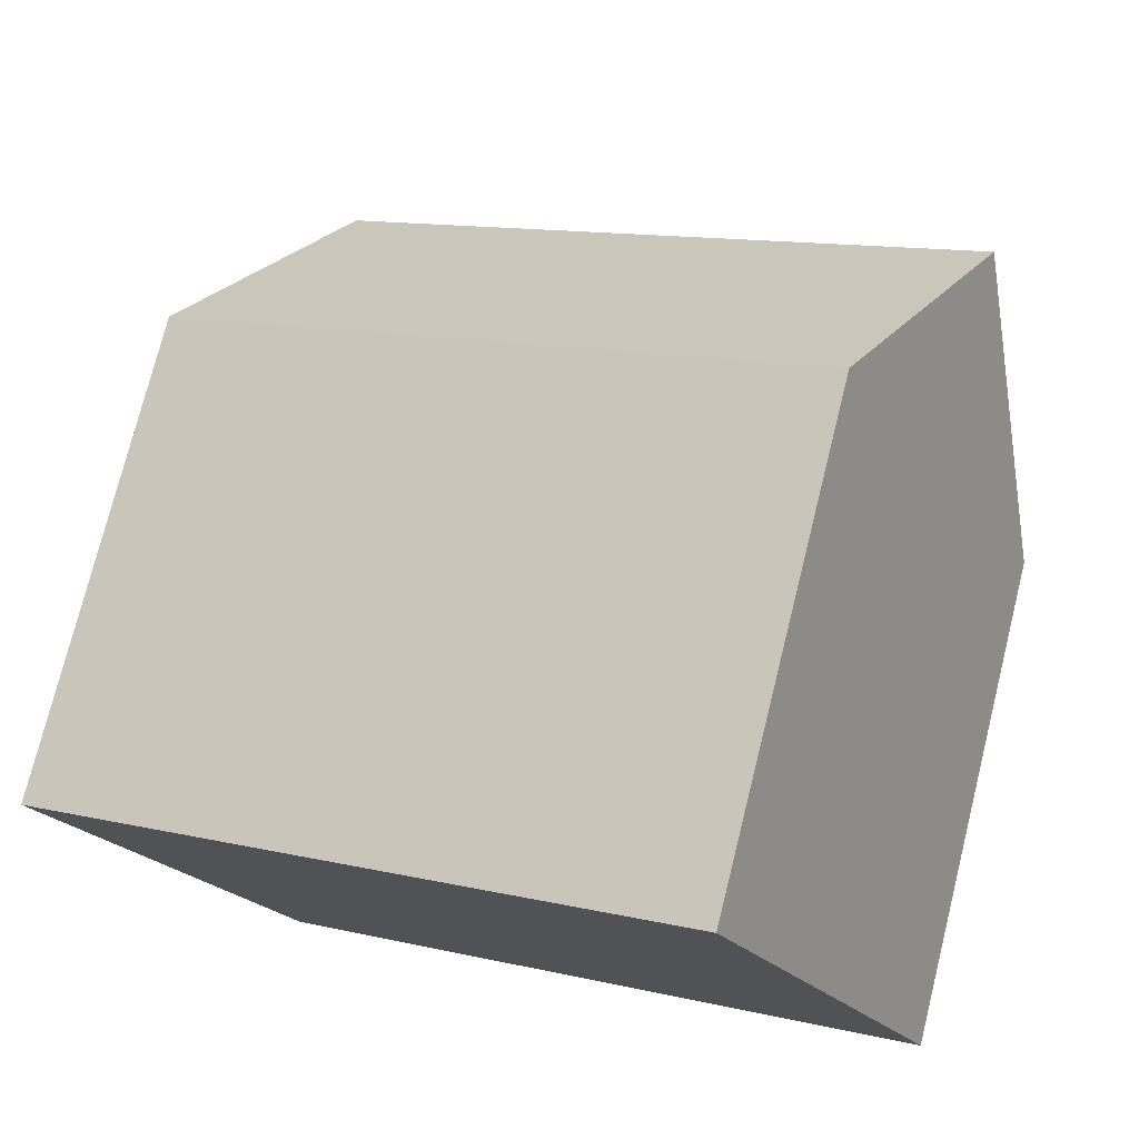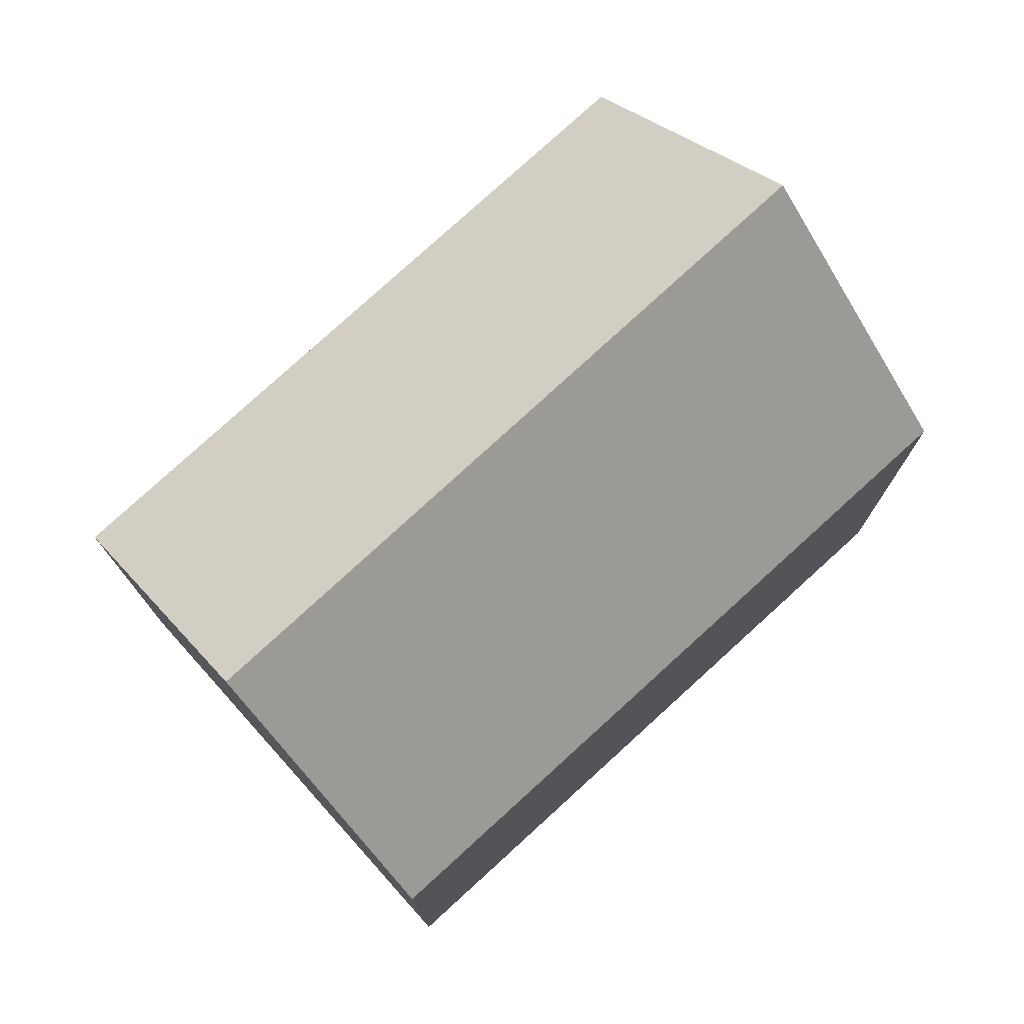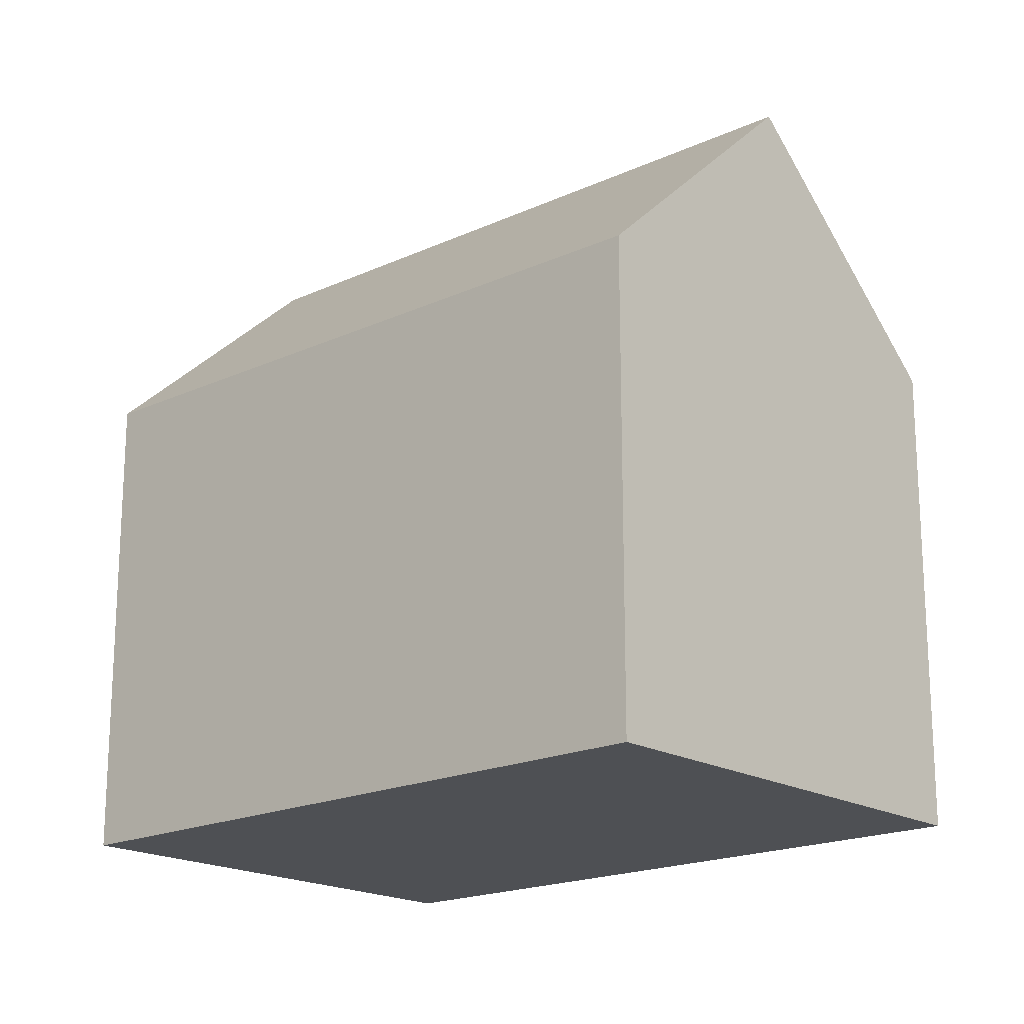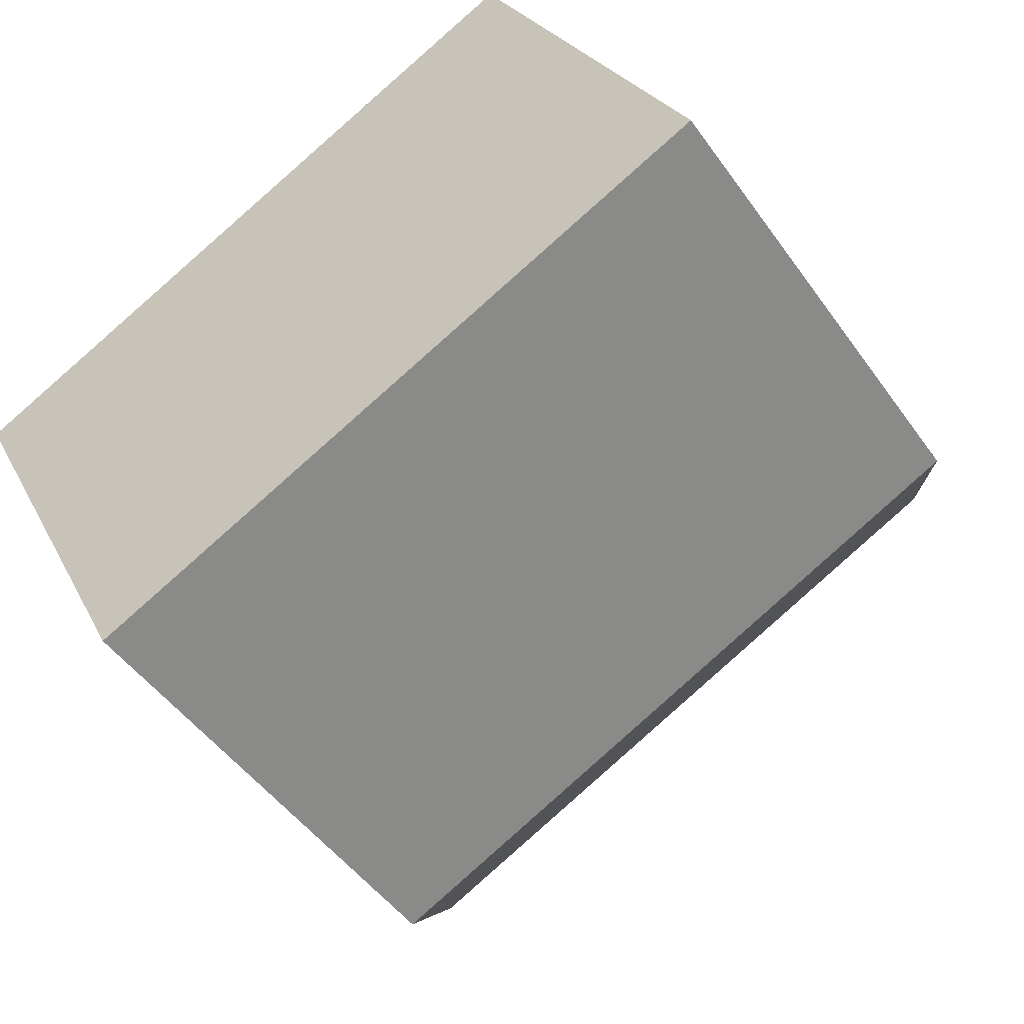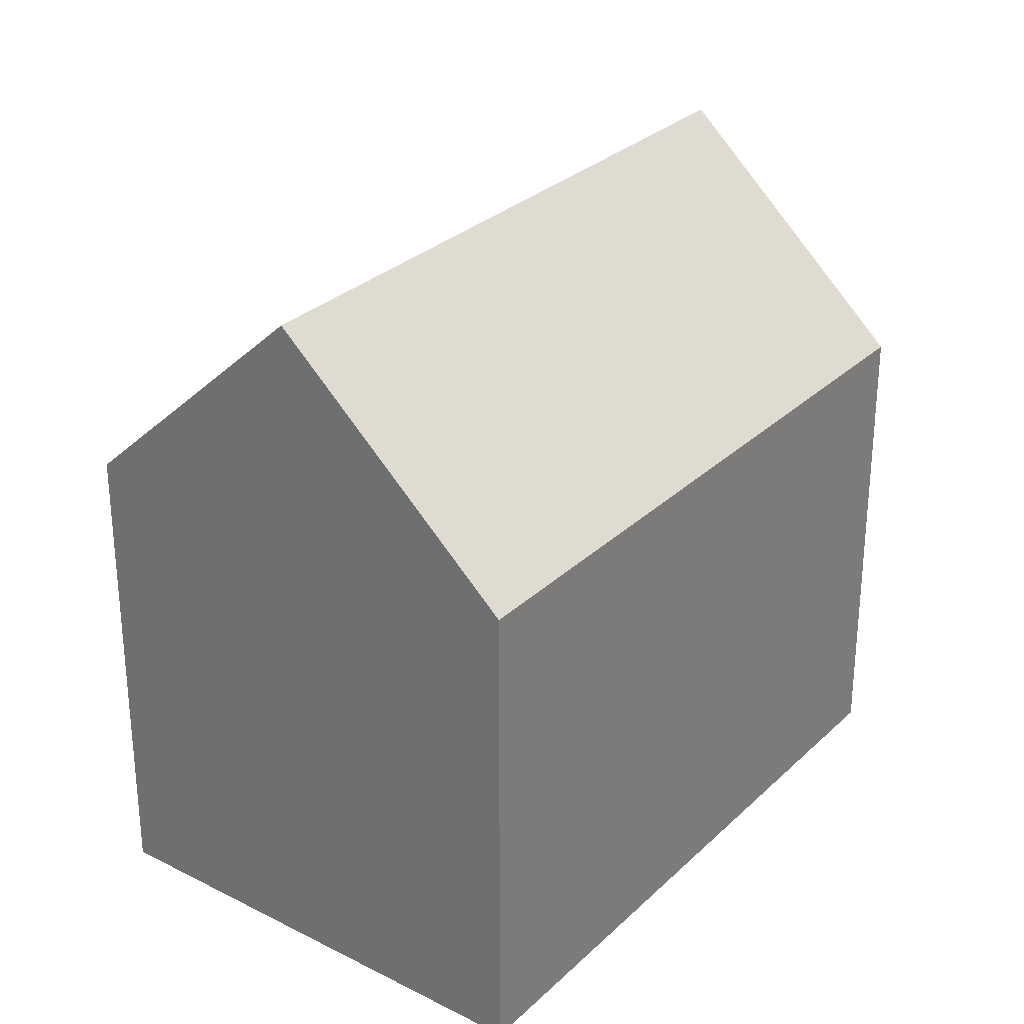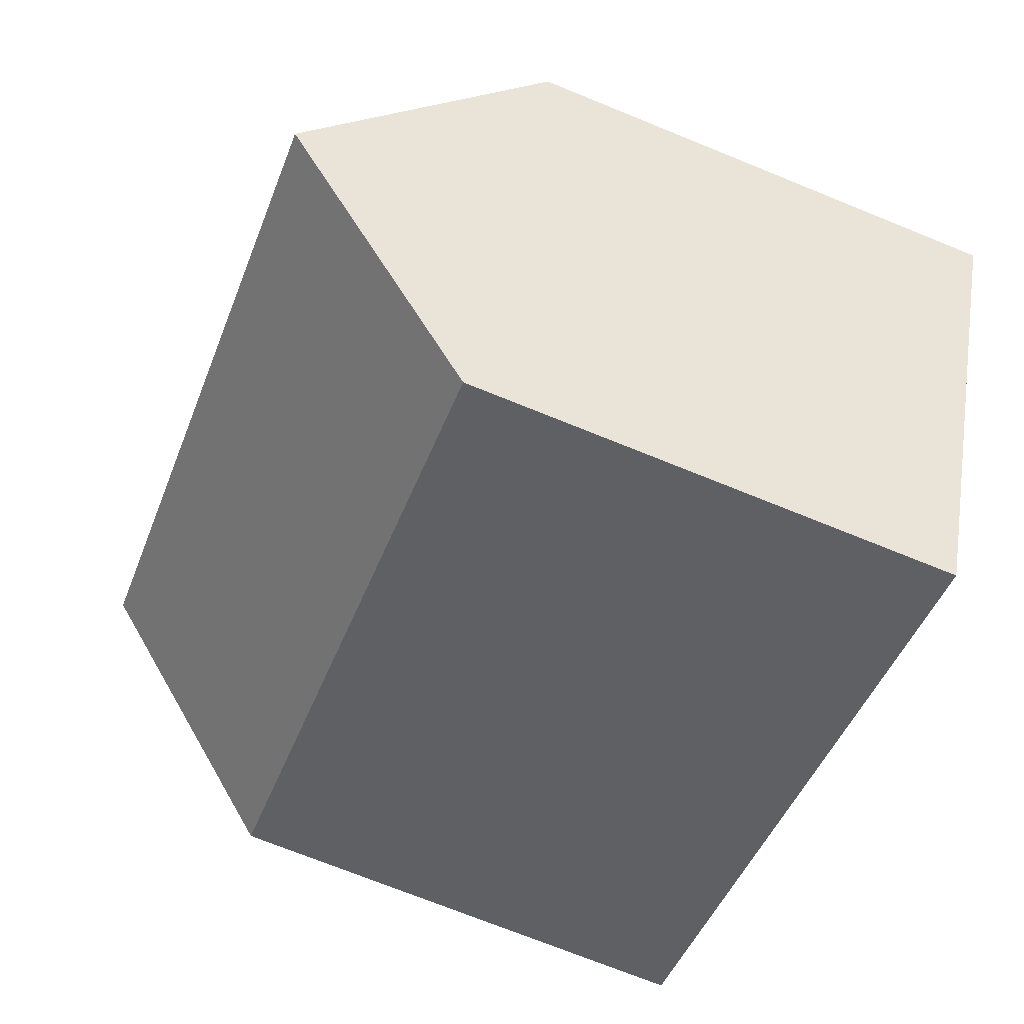
<metadata>
{"format":"obj","ext":"obj","renderer":"f3d","projection":"perspective","resolution":1024,"background":"white","views":[{"elev":75.6,"azim":14.0,"up":"+Z"},{"elev":77.0,"azim":-68.5,"up":"+Y"},{"elev":-18.8,"azim":15.5,"up":"+Y"},{"elev":-48.4,"azim":33.7,"up":"+Z"},{"elev":29.2,"azim":100.4,"up":"+Y"},{"elev":-72.0,"azim":-112.1,"up":"+Z"}]}
</metadata>
<code>
v  5.381 12.46 -10.73
v  15.59 12.17 -6.15
v  5.526 12.17 -11.02
v  2.748 17.72 -5.479
v  18.77 17.72 2.271
v  18.06 12.17 -4.953
v  21.39 12.48 -2.951
v  21.55 12.17 -3.266
v  15.98 12.14 7.839
v  0 12.23 7.486e-16
v  5.526 6.745e-16 -11.02
v  0 0 0
v  5.381 6.568e-16 -10.73
v  2.748 3.355e-16 -5.479
v  15.98 -4.8e-16 7.839
v  18.77 -1.391e-16 2.271
v  21.55 2e-16 -3.266
v  21.39 1.807e-16 -2.951
v  15.59 3.766e-16 -6.15
v  18.06 3.033e-16 -4.953
g defaultobject
f 1 2 3
f 2 1 4
f 2 4 5
f 2 5 6
f 6 5 7
f 6 7 8
f 9 4 10
f 4 9 5
f 1 10 4
f 10 1 3
f 10 3 11
f 10 11 12
f 12 11 13
f 12 13 14
f 12 9 10
f 9 12 15
f 15 5 9
f 5 15 7
f 7 15 8
f 8 15 16
f 8 16 17
f 17 16 18
f 17 6 8
f 6 17 2
f 2 17 3
f 3 17 19
f 3 19 11
f 19 17 20
f 18 20 17
f 20 18 16
f 20 16 19
f 19 16 15
f 19 15 11
f 11 15 12
f 11 12 13
f 13 12 14

</code>
